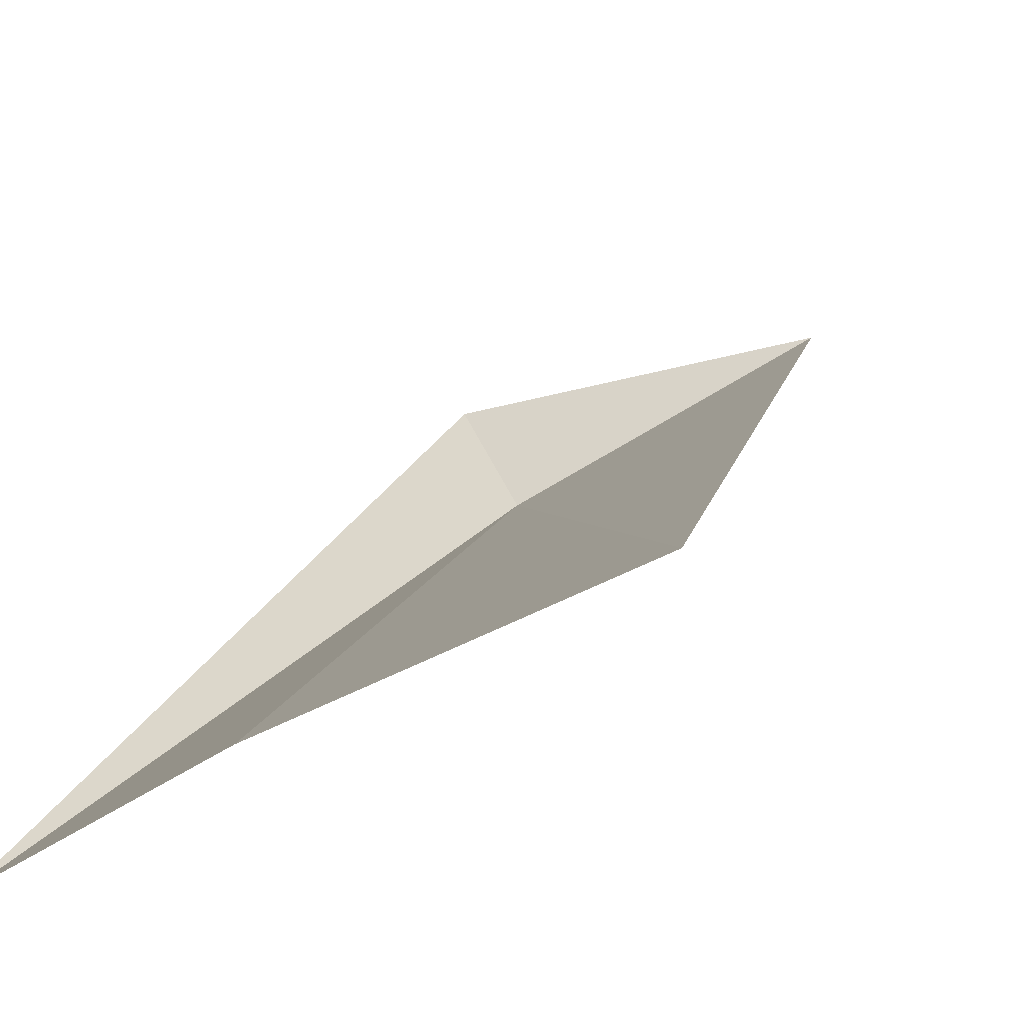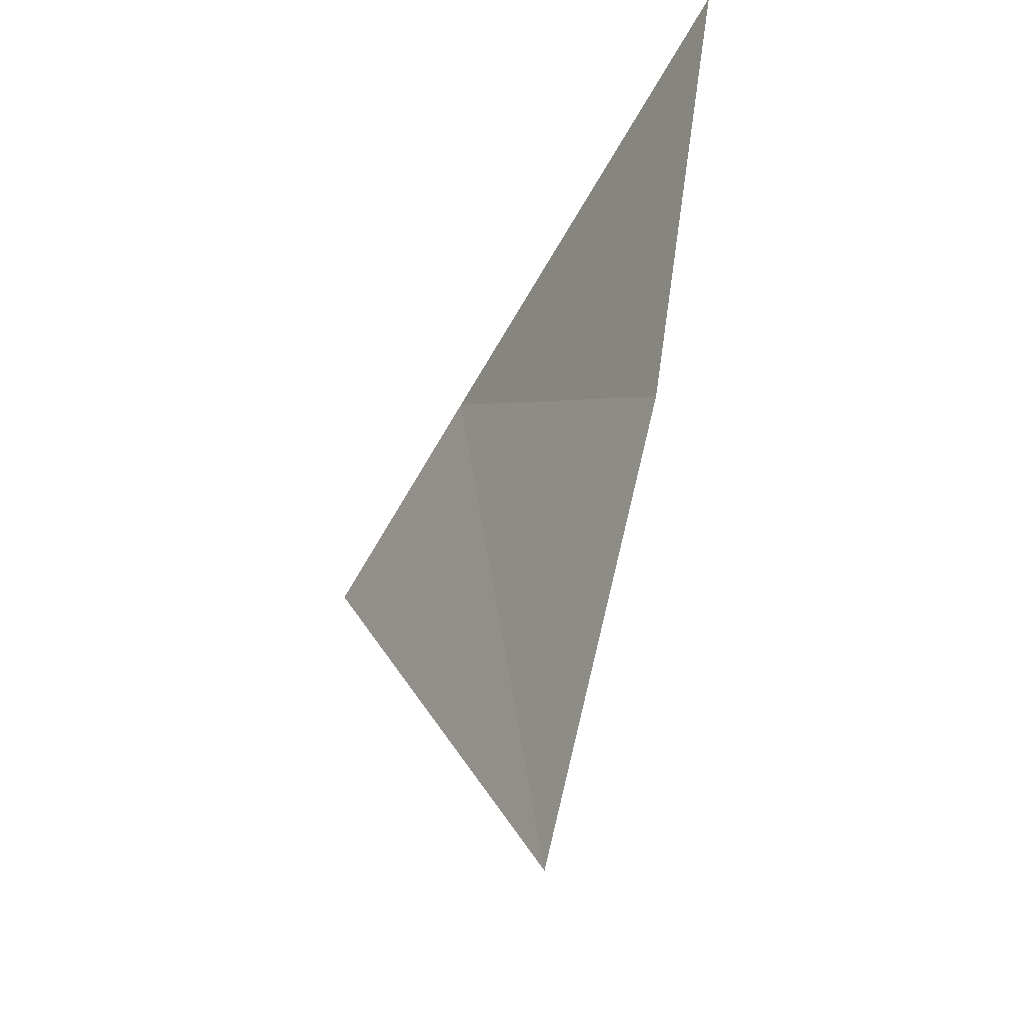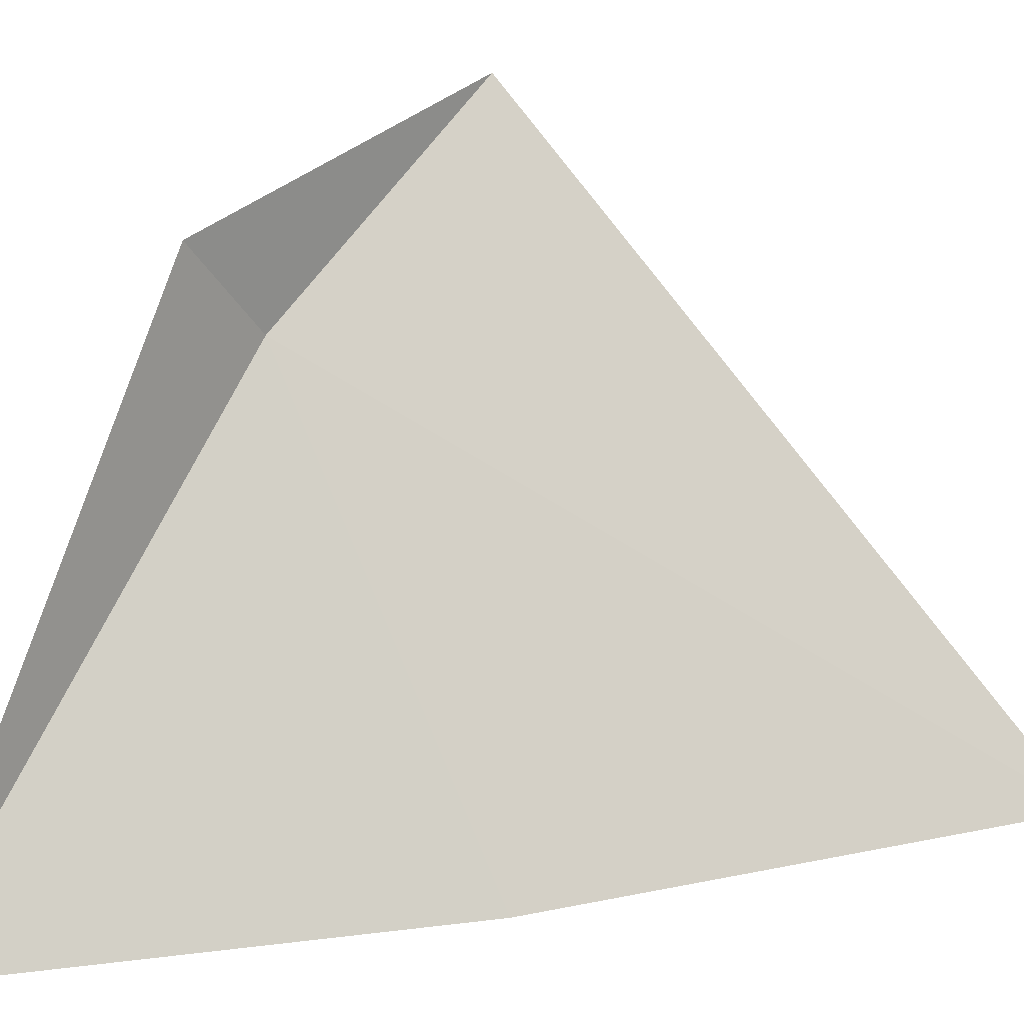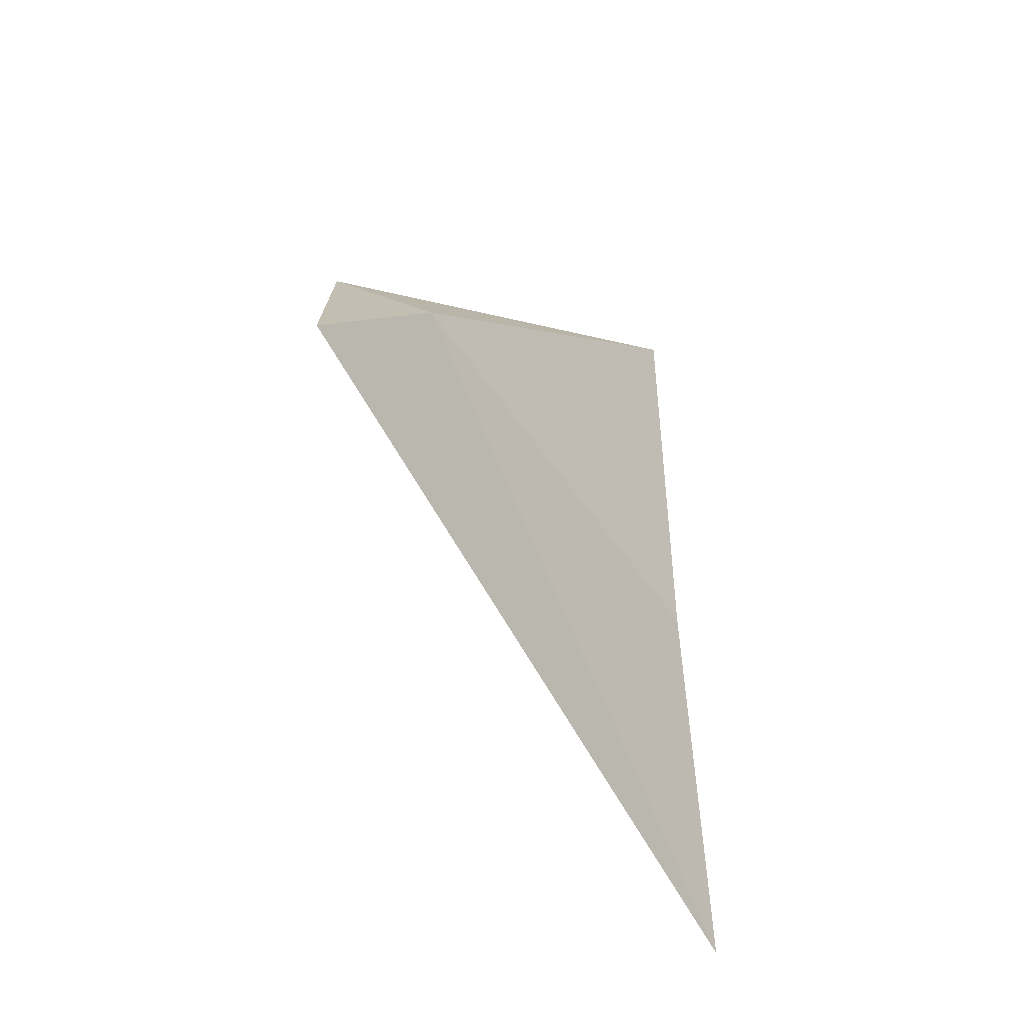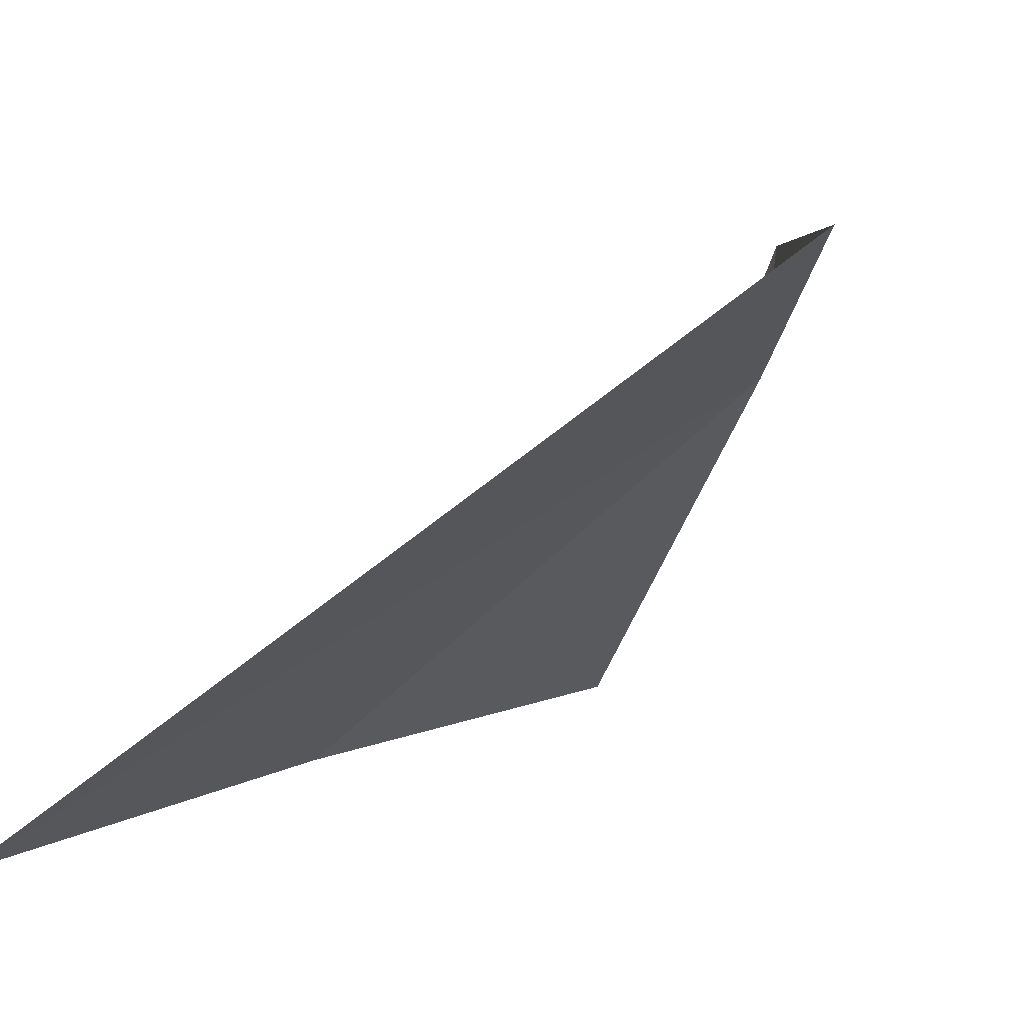
<metadata>
{"format":"obj","ext":"obj","renderer":"f3d","projection":"perspective","resolution":1024,"background":"white","views":[{"elev":-23.5,"azim":-25.4,"up":"+Z"},{"elev":-23.4,"azim":-161.9,"up":"+Y"},{"elev":38.7,"azim":-90.0,"up":"+Z"},{"elev":-32.5,"azim":83.8,"up":"+Y"},{"elev":5.6,"azim":41.2,"up":"+Z"}]}
</metadata>
<code>
v -6.467 -1.096 37.54
v -6.504 -1.015 37.7
v -6.183 -1.355 37.72
v -7.034 -0.7085 37.07
v -6.76 -2.049 37.07
v -6.931 -1.377 37.07
f 1 3 2
f 1 5 3
f 1 6 5
f 1 4 6
f 1 2 4

</code>
